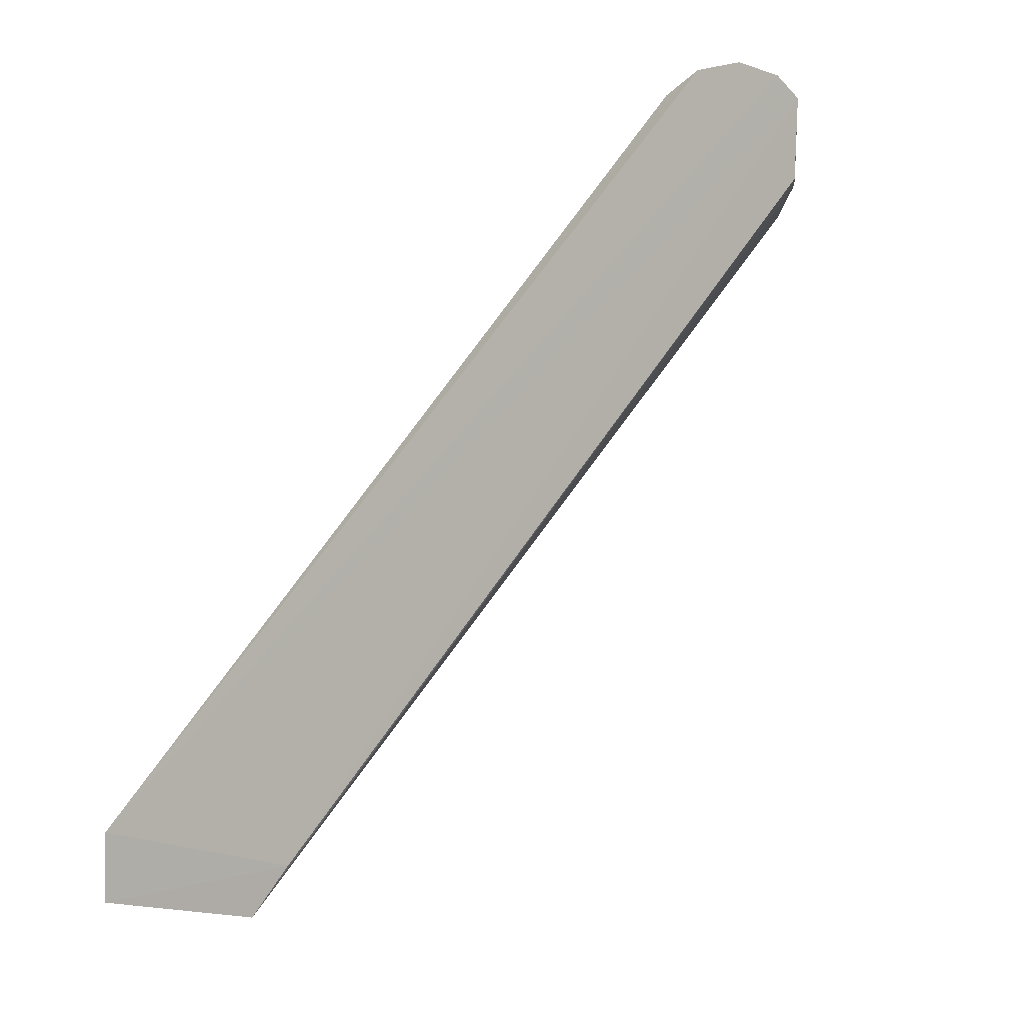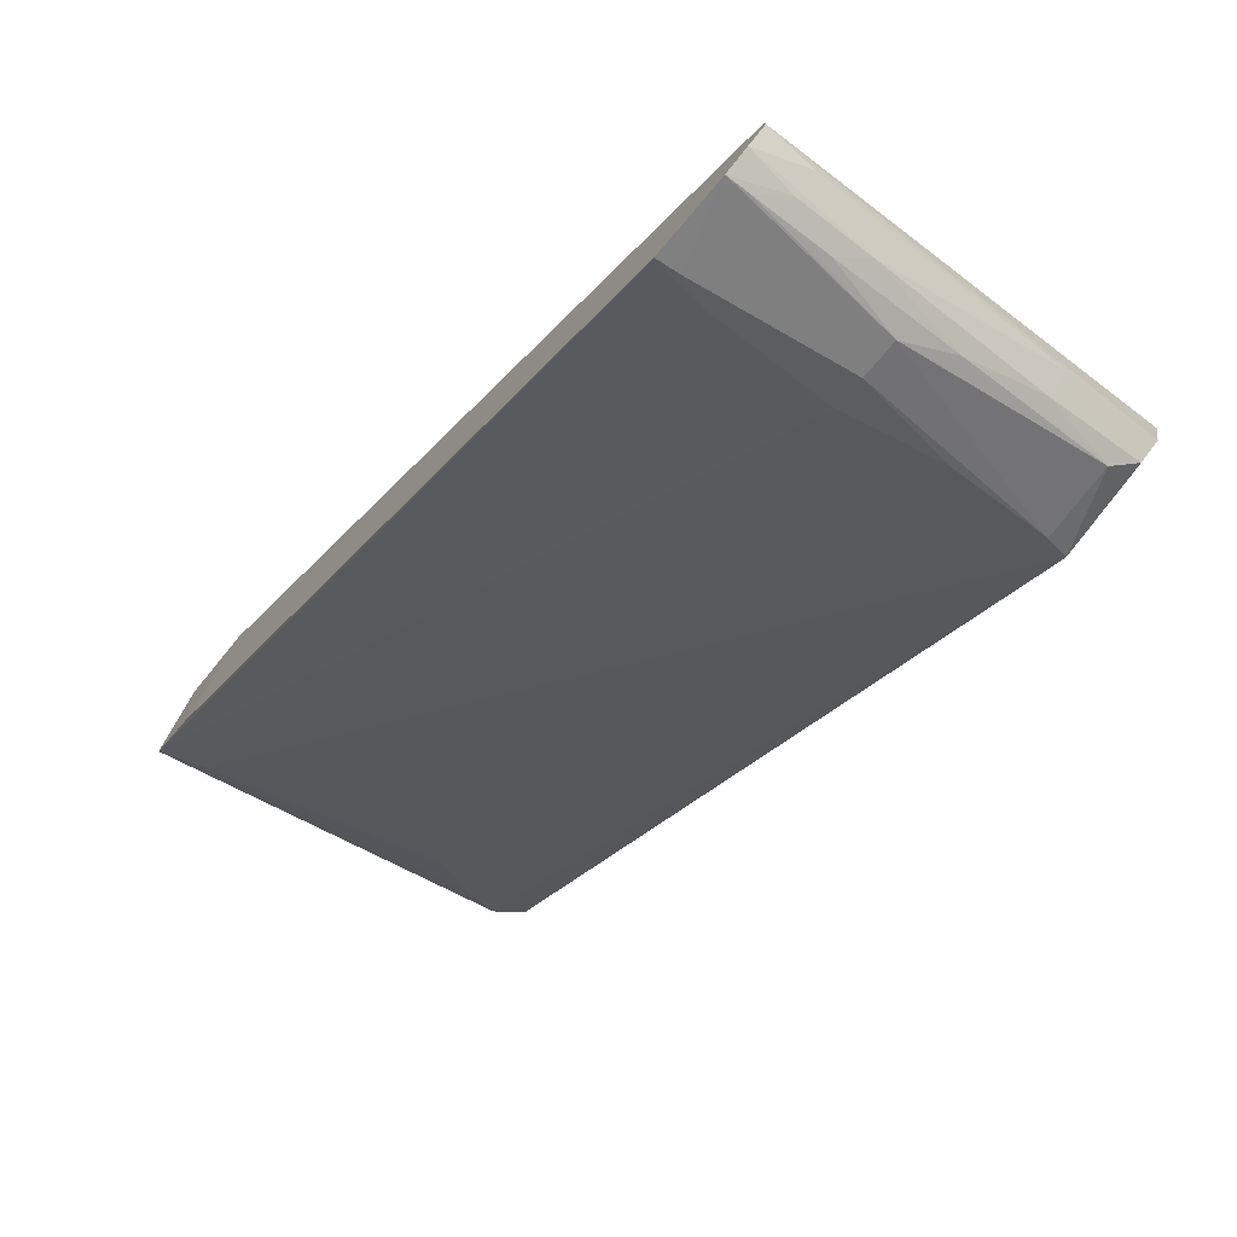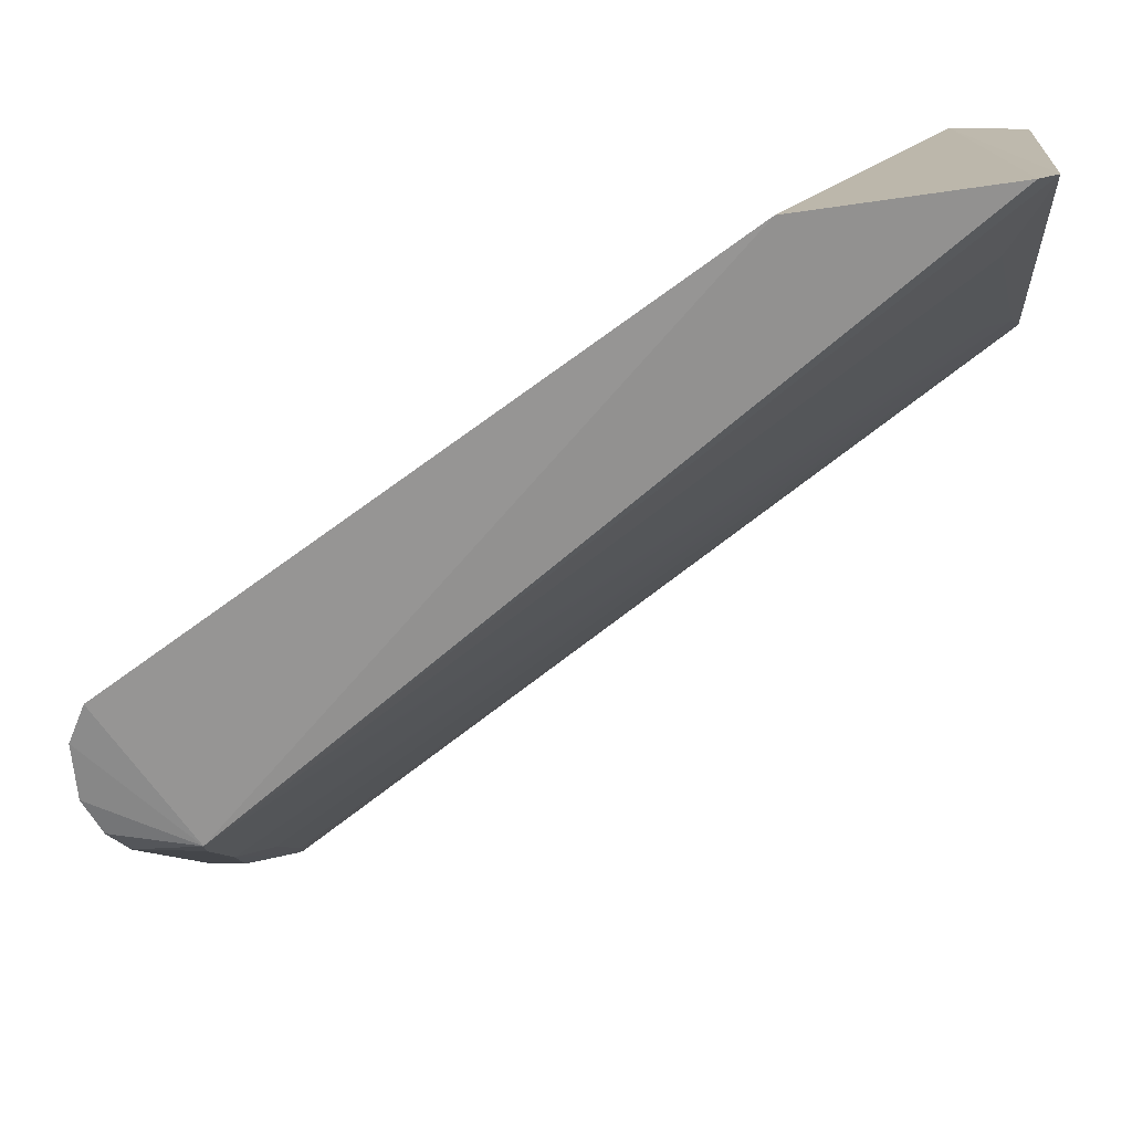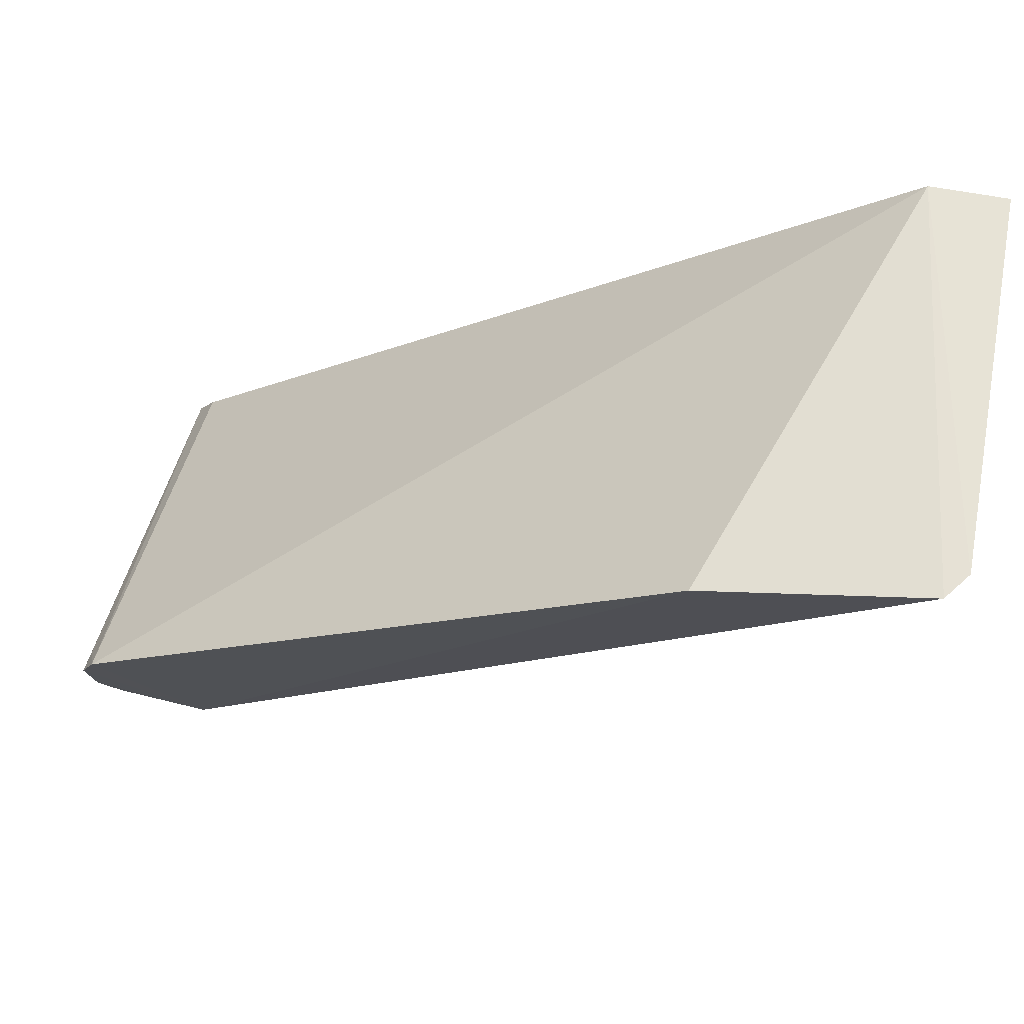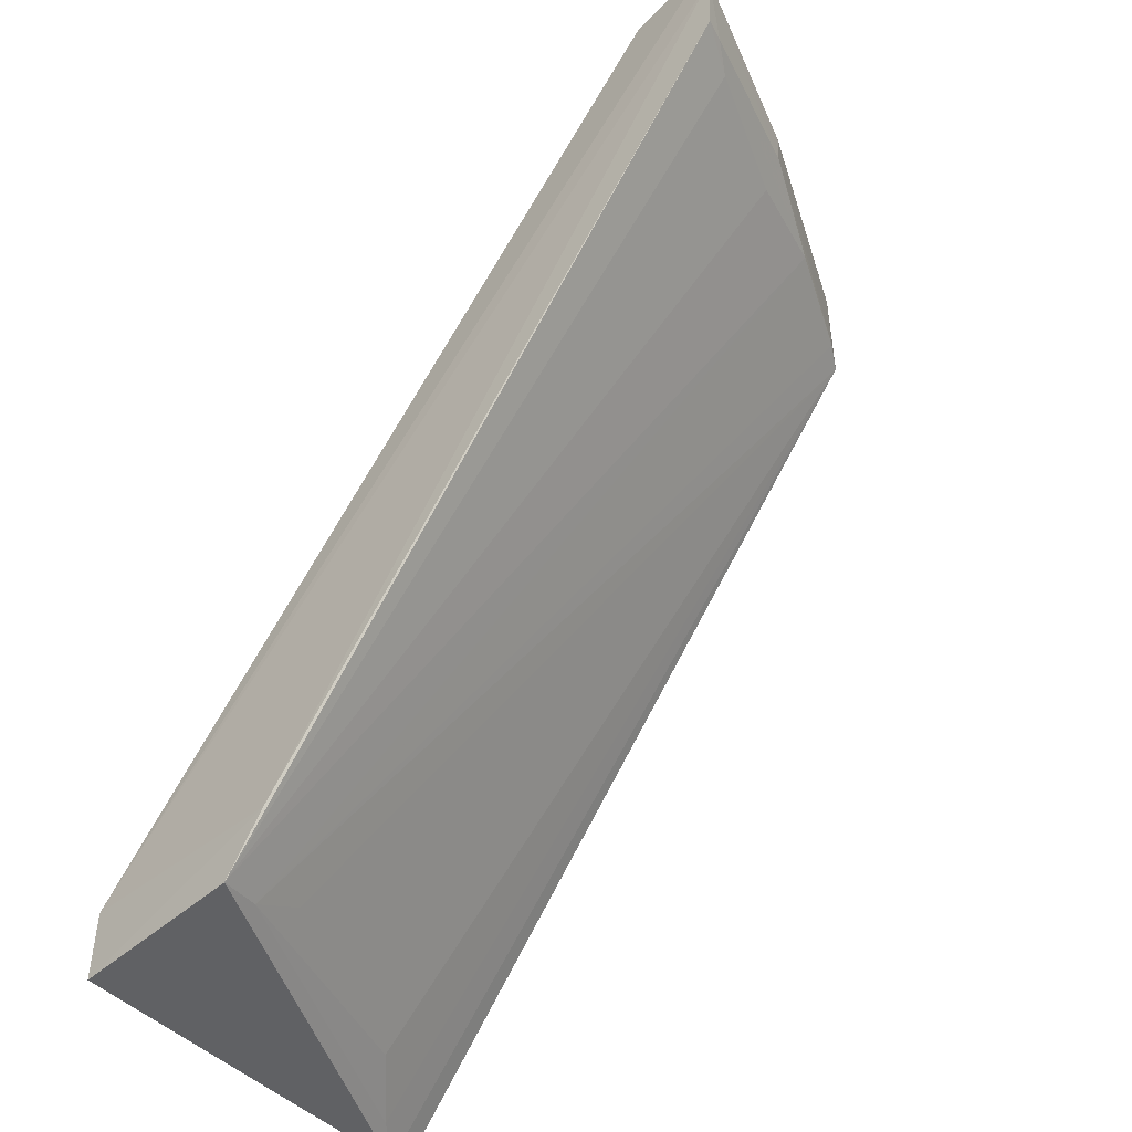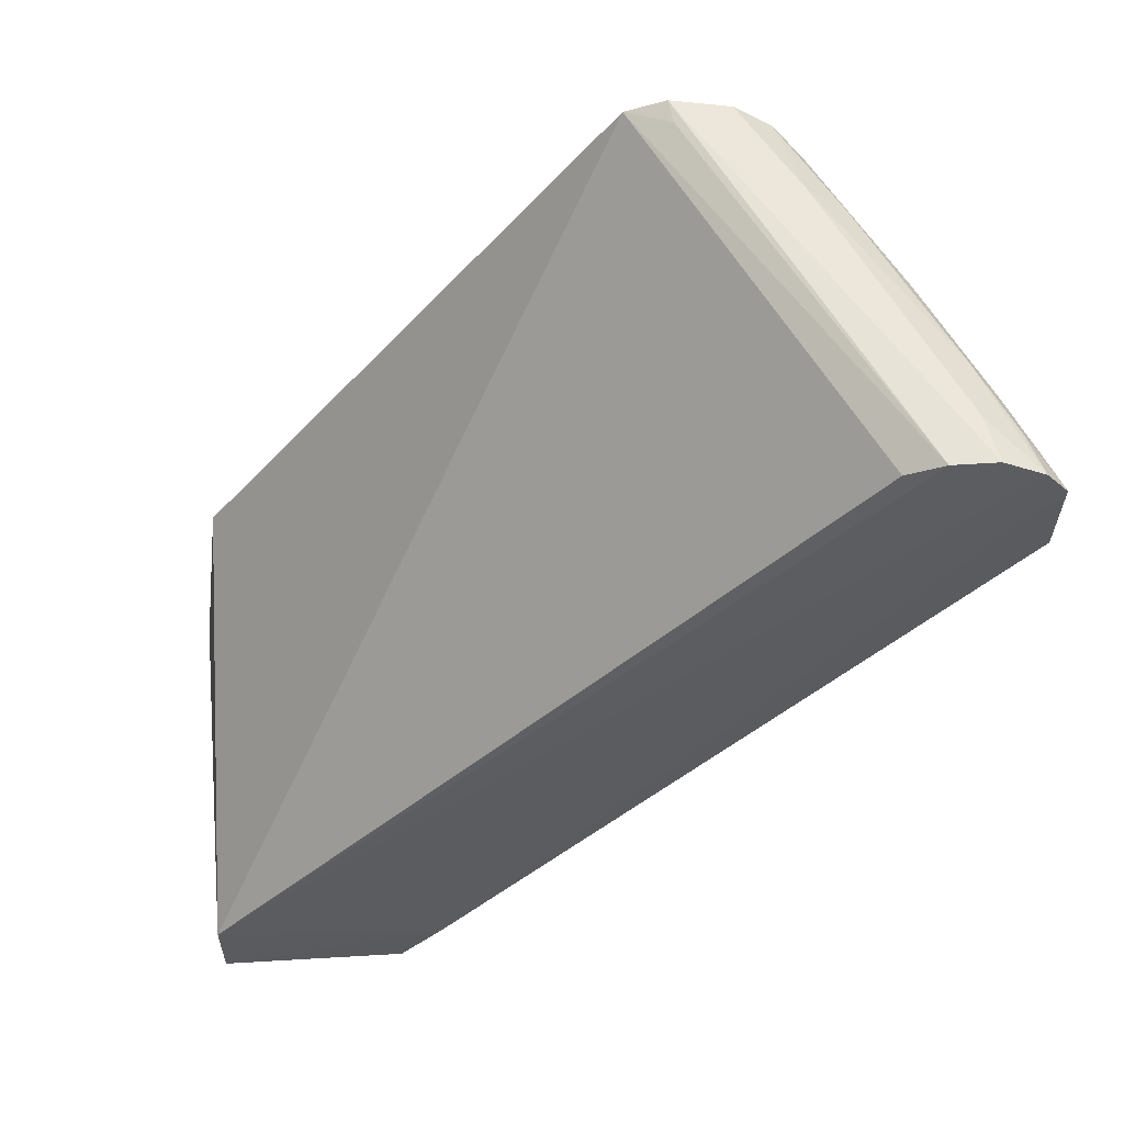
<metadata>
{"format":"obj","ext":"obj","renderer":"f3d","projection":"perspective","resolution":1024,"background":"white","views":[{"elev":0.0,"azim":-64.6,"up":"+Z"},{"elev":-73.1,"azim":-39.1,"up":"+Y"},{"elev":16.4,"azim":96.2,"up":"+Y"},{"elev":64.1,"azim":100.6,"up":"+Y"},{"elev":-47.0,"azim":-47.0,"up":"+Z"},{"elev":57.1,"azim":-95.6,"up":"+Z"}]}
</metadata>
<code>
v 0.1171 -0.2273 0.05572
v 0.1164 -0.2312 0.05548
v 0.1165 -0.1936 0.001304
v 0.08932 -0.1941 -0
v 0.08944 -0.2391 0.05558
v 0.1177 -0.1955 0.01514
v 0.1161 -0.2339 0.04817
v 0.08922 -0.2419 0.05579
v 0.08932 -0.1941 0.005
v 0.1175 -0.2247 0.05457
v 0.08886 -0.2067 1.019e-05
v 0.1004 -0.2418 0.05193
v 0.1148 -0.1935 -0
v 0.08991 -0.2368 0.05427
v 0.1155 -0.2275 0.05553
v 0.08867 -0.2097 0.0038
v 0.1142 -0.2351 0.05315
v 0.1088 -0.199 0.002506
v 0.08877 -0.2458 0.05315
v 0.08871 -0.2456 0.04824
v 0.1144 -0.2349 0.04845
v 0.1159 -0.2335 0.05422
v 0.09185 -0.2059 0.0006721
v 0.08891 -0.2445 0.05468
v 0.1038 -0.2399 0.05315
v 0.09023 -0.2452 0.04836
v 0.09523 -0.2057 0.002493
v 0.1122 -0.1956 0.0007552
v 0.1073 -0.2383 0.04853
v 0.1096 -0.2346 0.05545
v 0.0953 -0.2434 0.05315
v 0.109 -0.2369 0.05408
v 0.09215 -0.2439 0.04764
v 0.1004 -0.2417 0.04954
v 0.09247 -0.2415 0.05559
v 0.09029 -0.2453 0.05315
v 0.0971 -0.2419 0.05422
v 0.1006 -0.2404 0.04743
v 0.09211 -0.2438 0.05422
f 7 1 2
f 7 3 6
f 8 2 1
f 8 1 5
f 9 8 5
f 9 6 3
f 10 7 6
f 10 1 7
f 10 6 9
f 13 9 3
f 13 4 9
f 13 11 4
f 13 3 7
f 14 10 9
f 14 9 5
f 14 5 10
f 15 10 5
f 15 5 1
f 15 1 10
f 16 9 4
f 16 4 11
f 19 9 16
f 20 16 11
f 20 19 16
f 21 17 12
f 21 7 17
f 22 17 7
f 22 7 2
f 23 11 13
f 23 7 21
f 24 8 9
f 24 9 19
f 25 12 17
f 26 19 20
f 27 23 18
f 27 18 7
f 27 7 23
f 28 23 13
f 28 18 23
f 28 13 7
f 28 7 18
f 29 23 21
f 29 11 23
f 30 22 2
f 30 2 8
f 31 12 25
f 32 25 17
f 32 17 22
f 32 22 30
f 33 26 20
f 33 20 11
f 33 29 26
f 34 29 21
f 34 21 12
f 34 26 29
f 34 12 19
f 34 19 26
f 35 30 8
f 35 8 24
f 36 19 12
f 36 12 31
f 37 31 25
f 37 25 32
f 37 32 30
f 37 35 24
f 37 30 35
f 38 33 11
f 38 11 29
f 38 29 33
f 39 24 19
f 39 19 36
f 39 37 24
f 39 36 31
f 39 31 37

</code>
